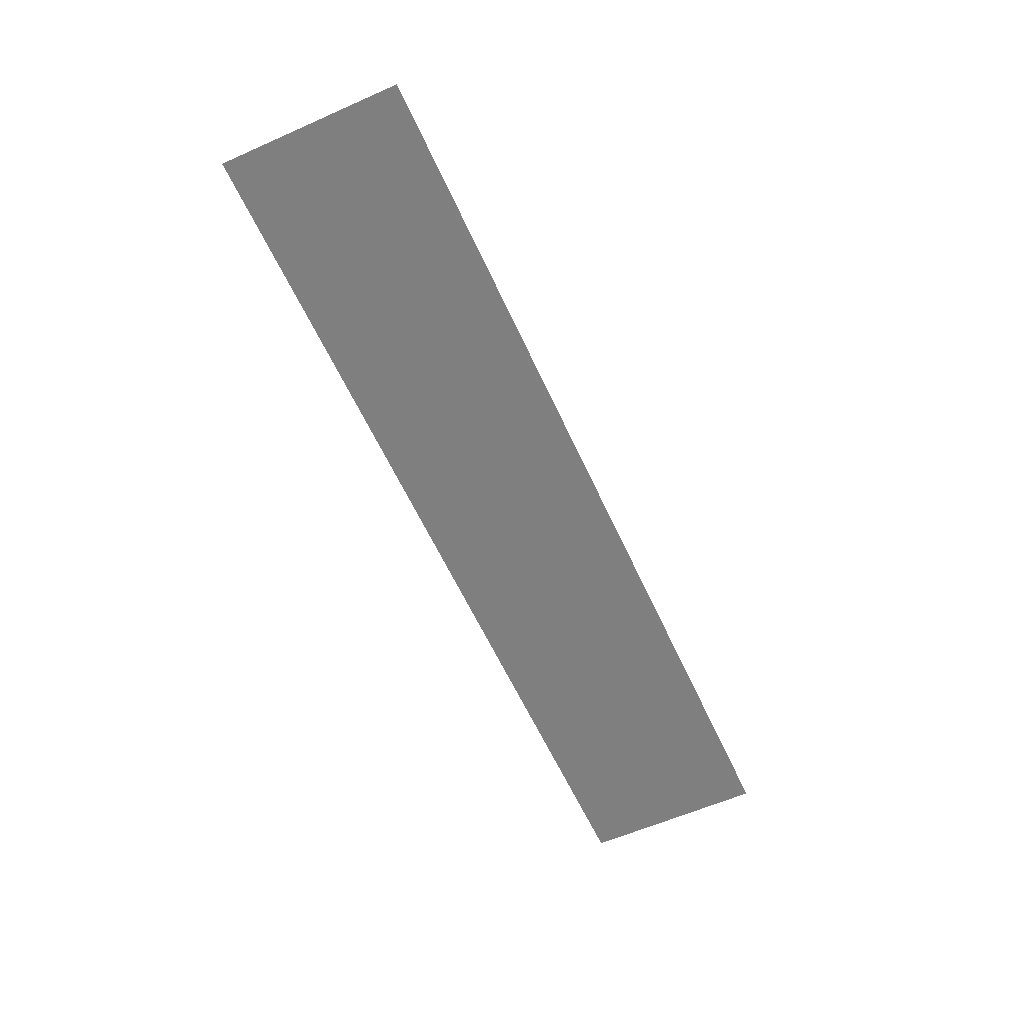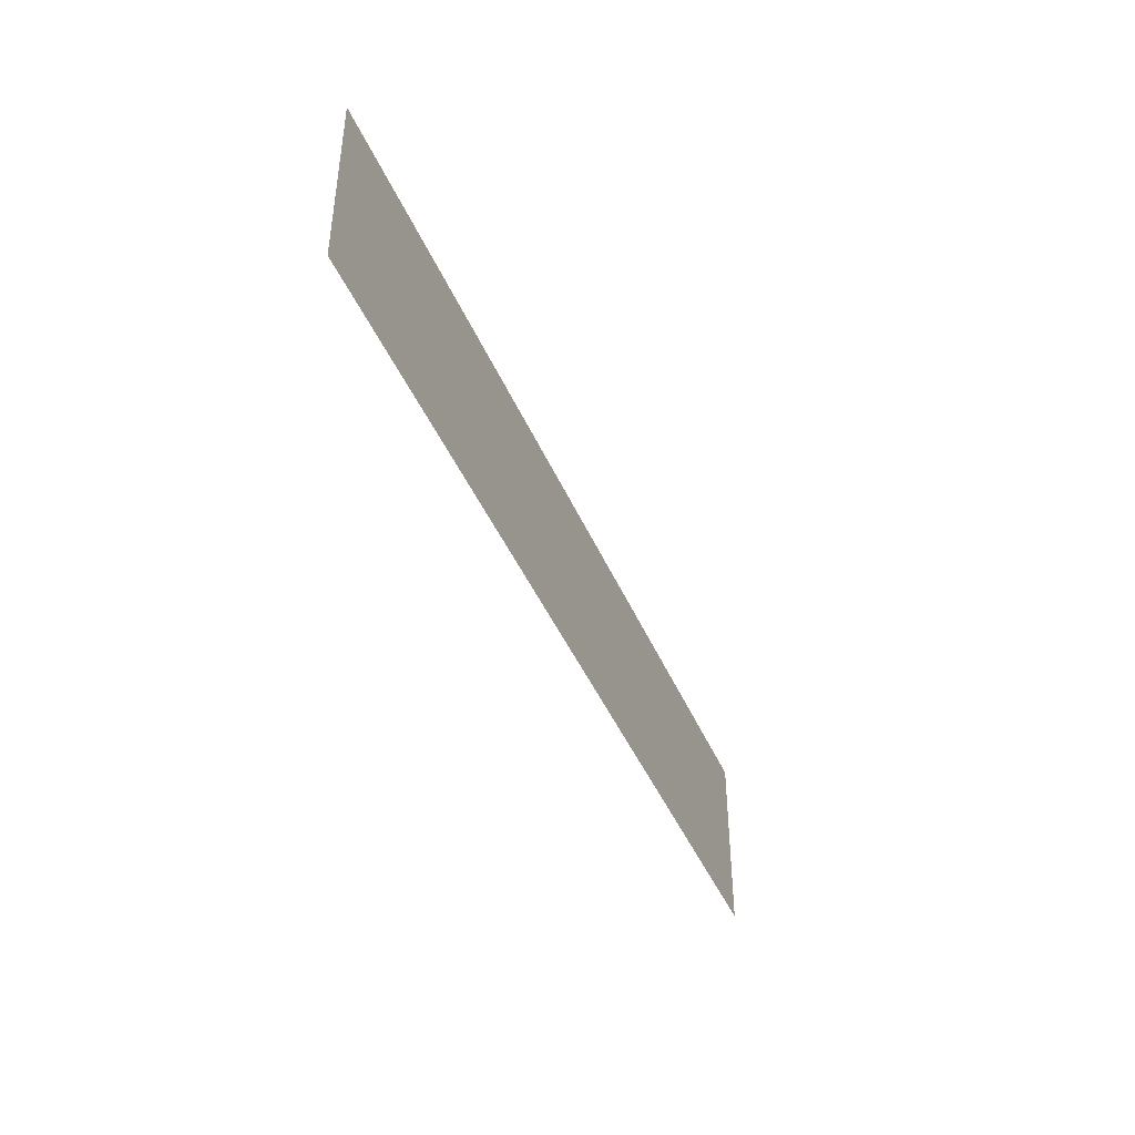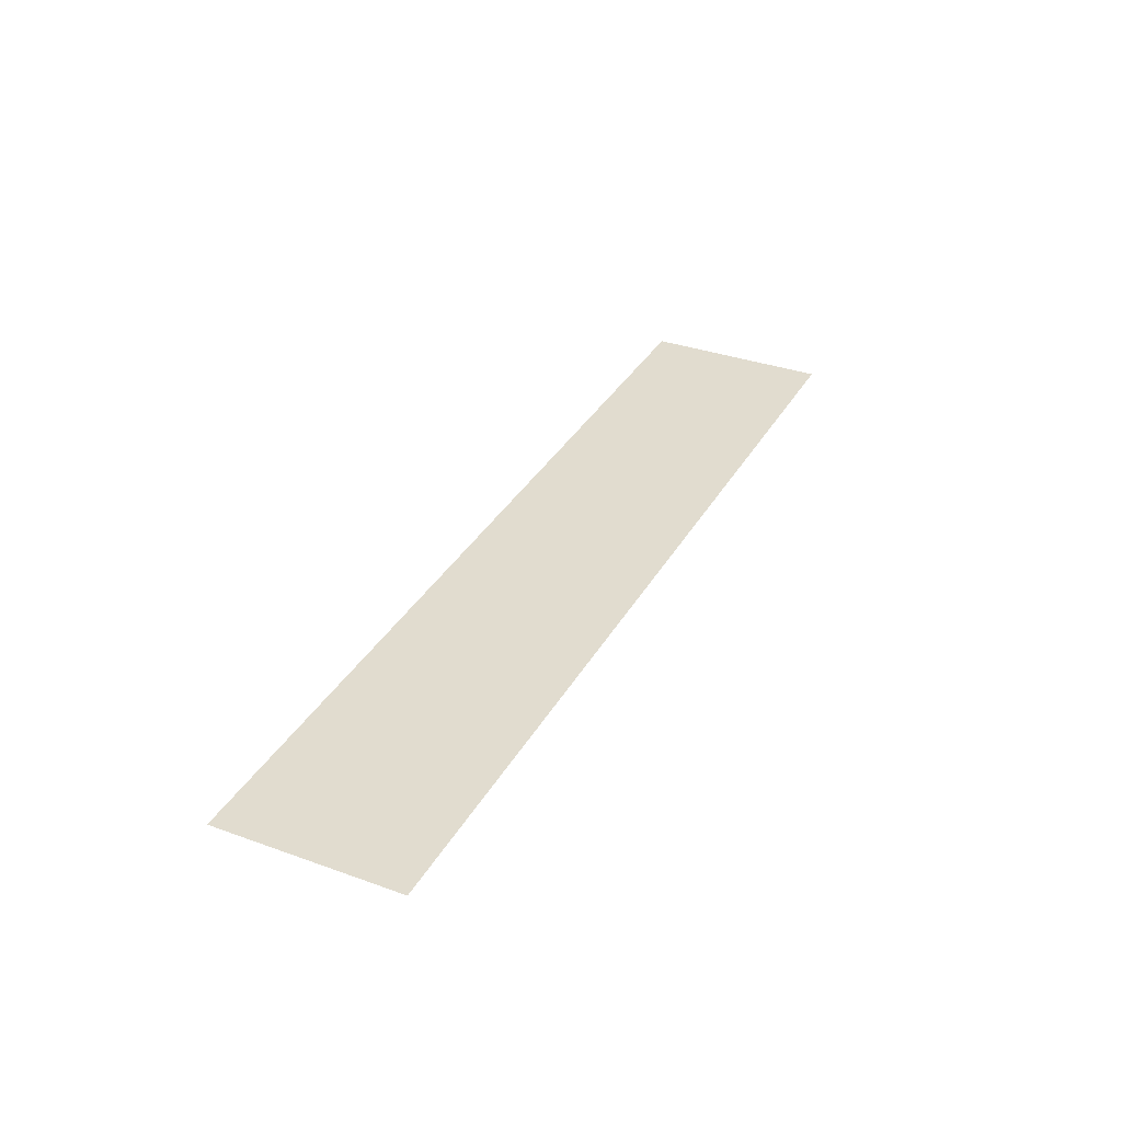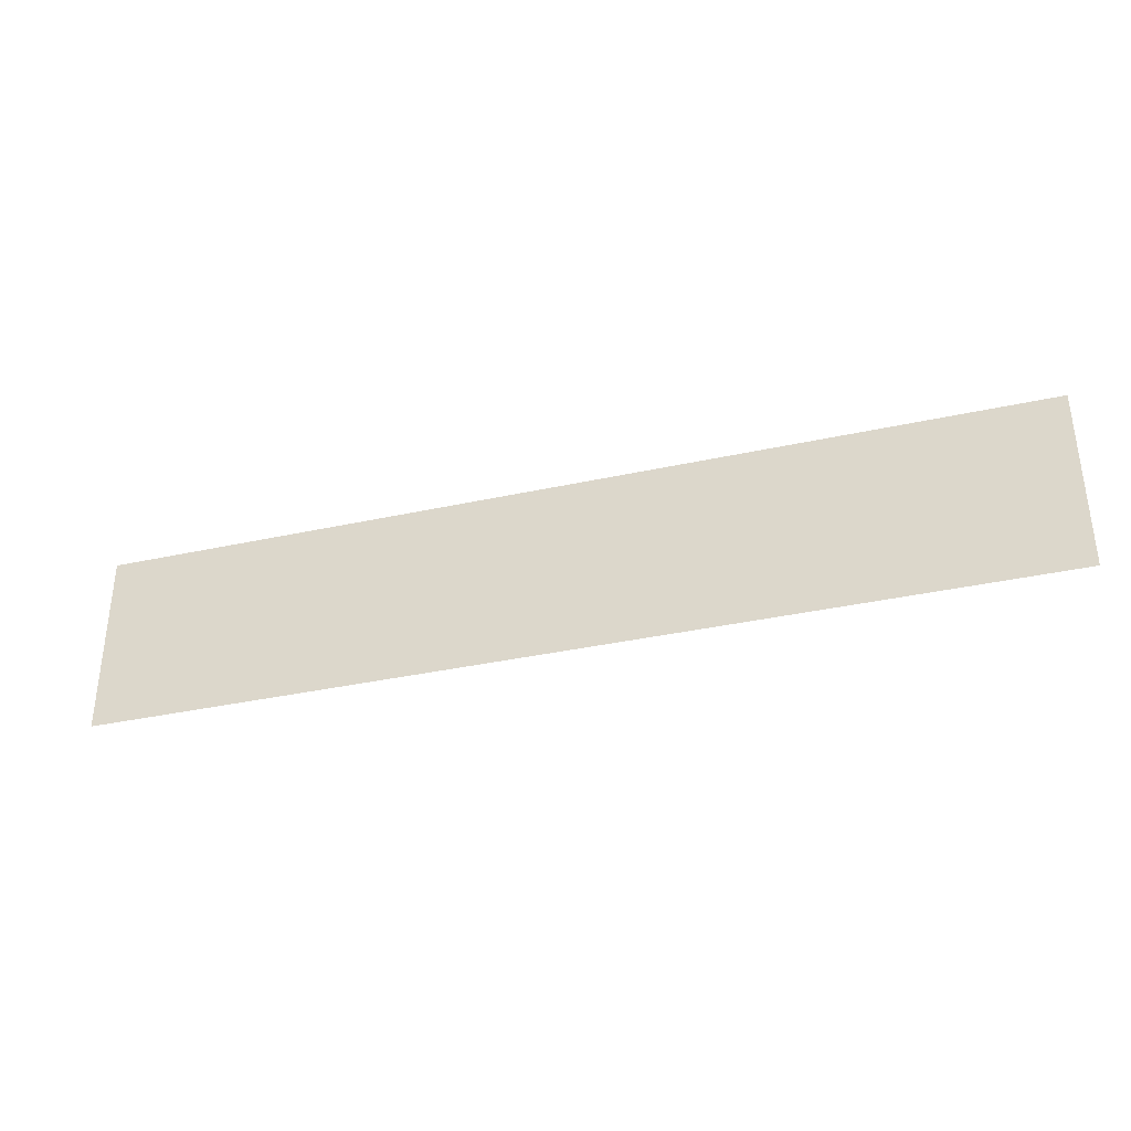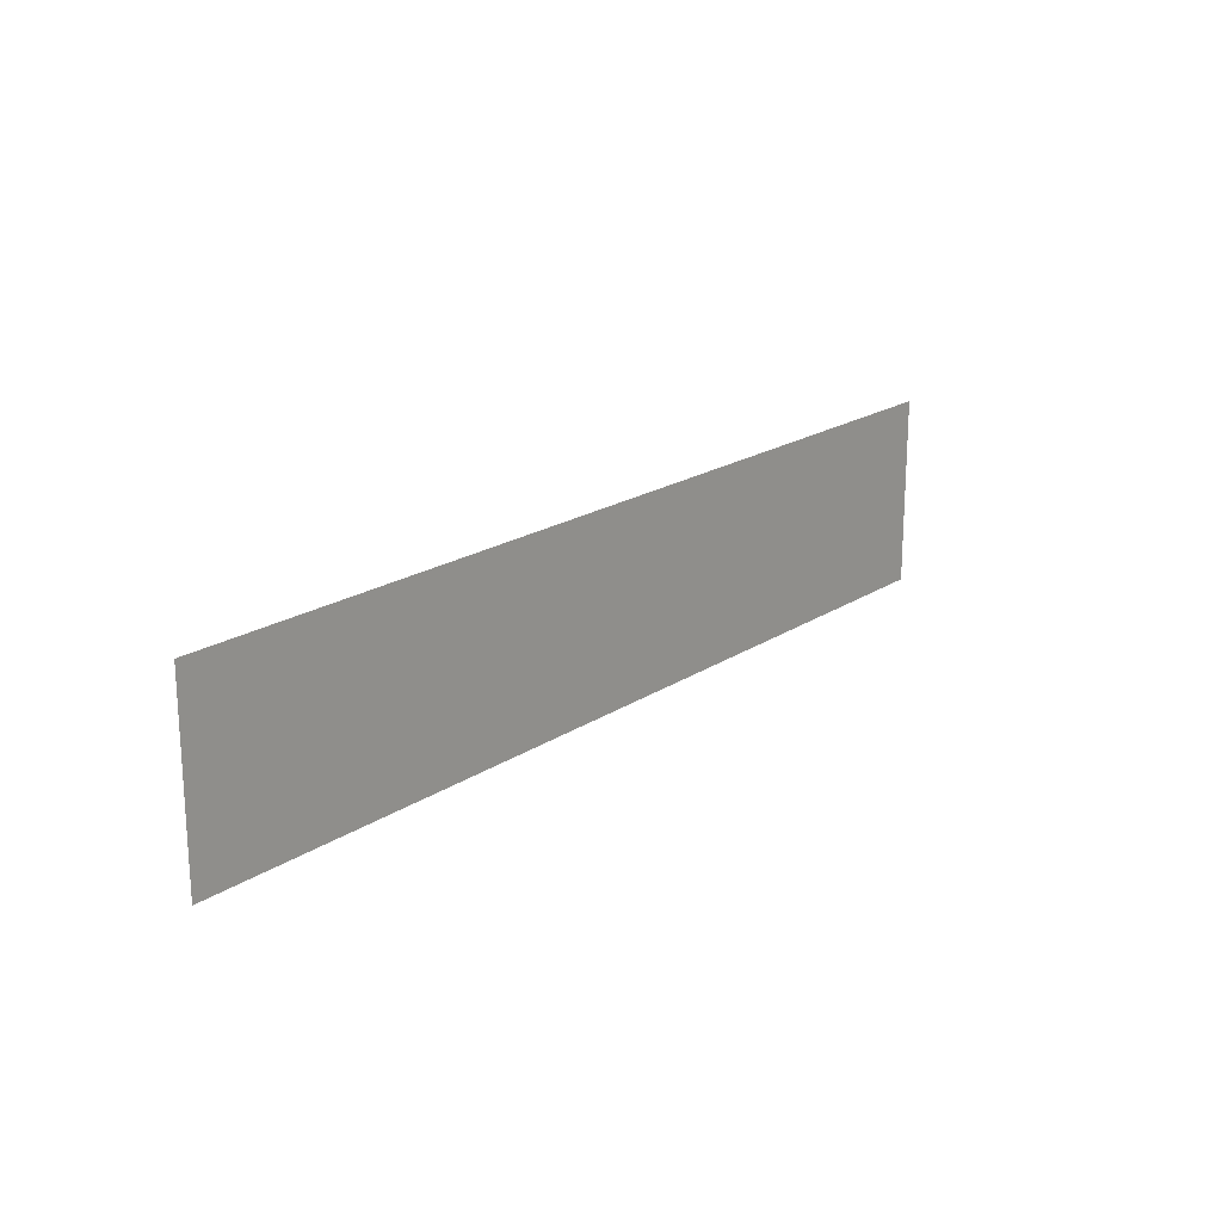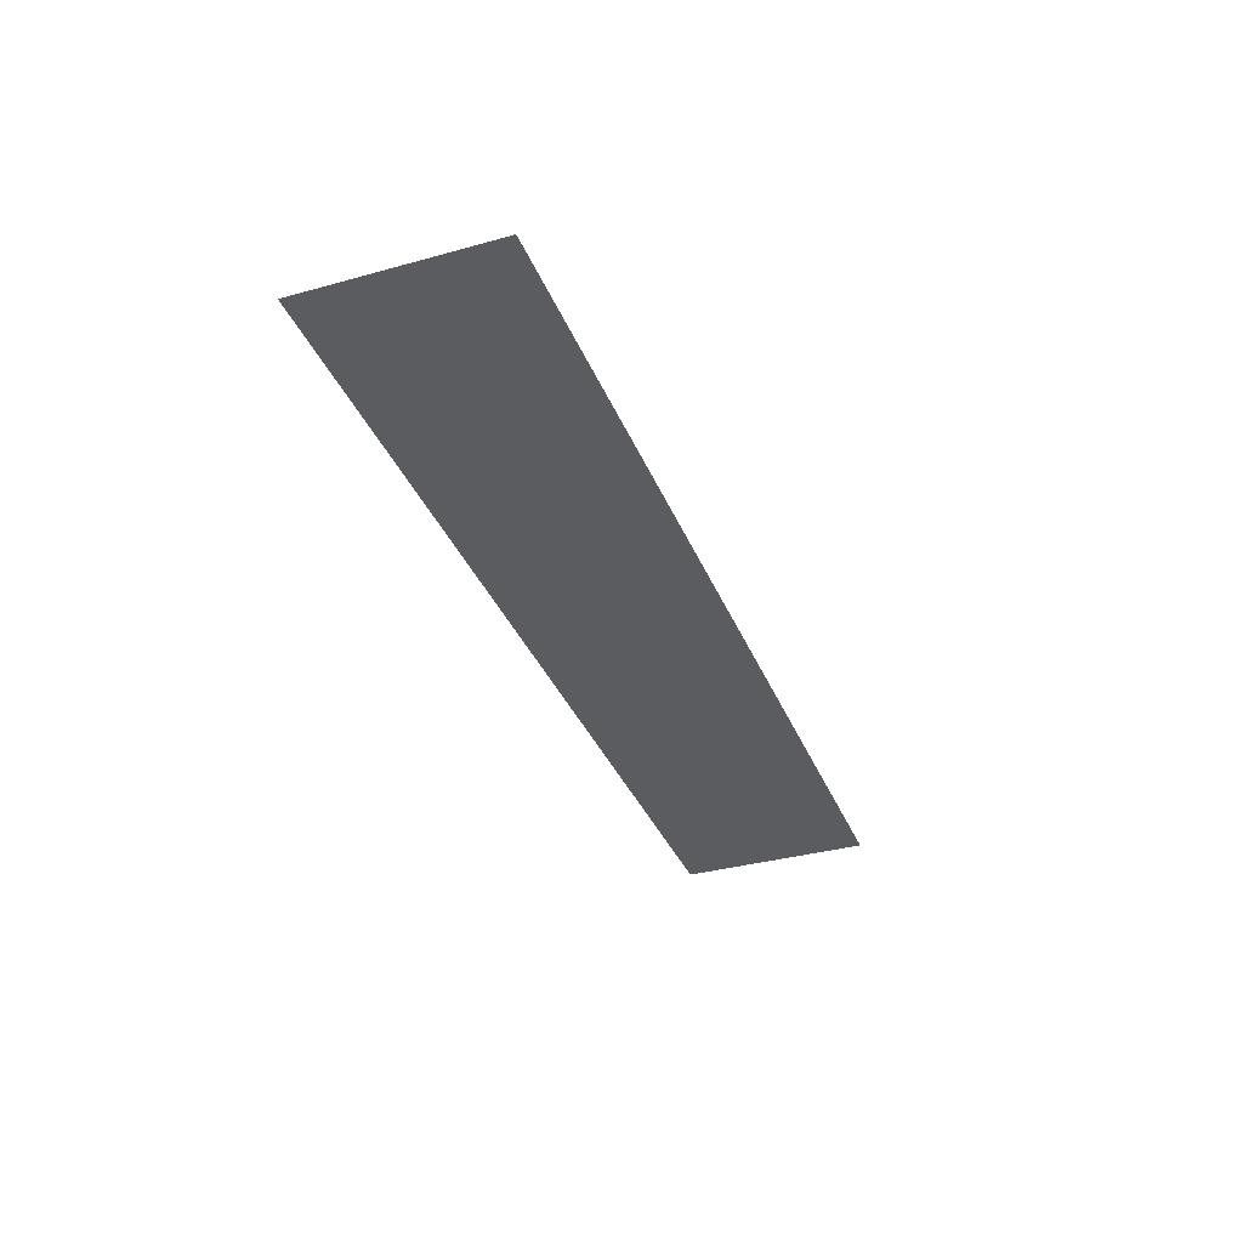
<metadata>
{"format":"obj","ext":"obj","renderer":"f3d","projection":"perspective","resolution":1024,"background":"white","views":[{"elev":-59.7,"azim":114.4,"up":"+Y"},{"elev":-42.9,"azim":-68.1,"up":"+Z"},{"elev":34.3,"azim":115.8,"up":"+Y"},{"elev":-35.5,"azim":-163.7,"up":"+Z"},{"elev":19.5,"azim":-50.6,"up":"+Z"},{"elev":-35.1,"azim":-69.8,"up":"+Y"}]}
</metadata>
<code>
o Plane_Plane.002
v -5.162 0.7101 1.097
v 4.838 0.7101 1.097
v -5.162 0.7101 -0.9032
v 4.838 0.7101 -0.9032
f 1 2 4 3

</code>
